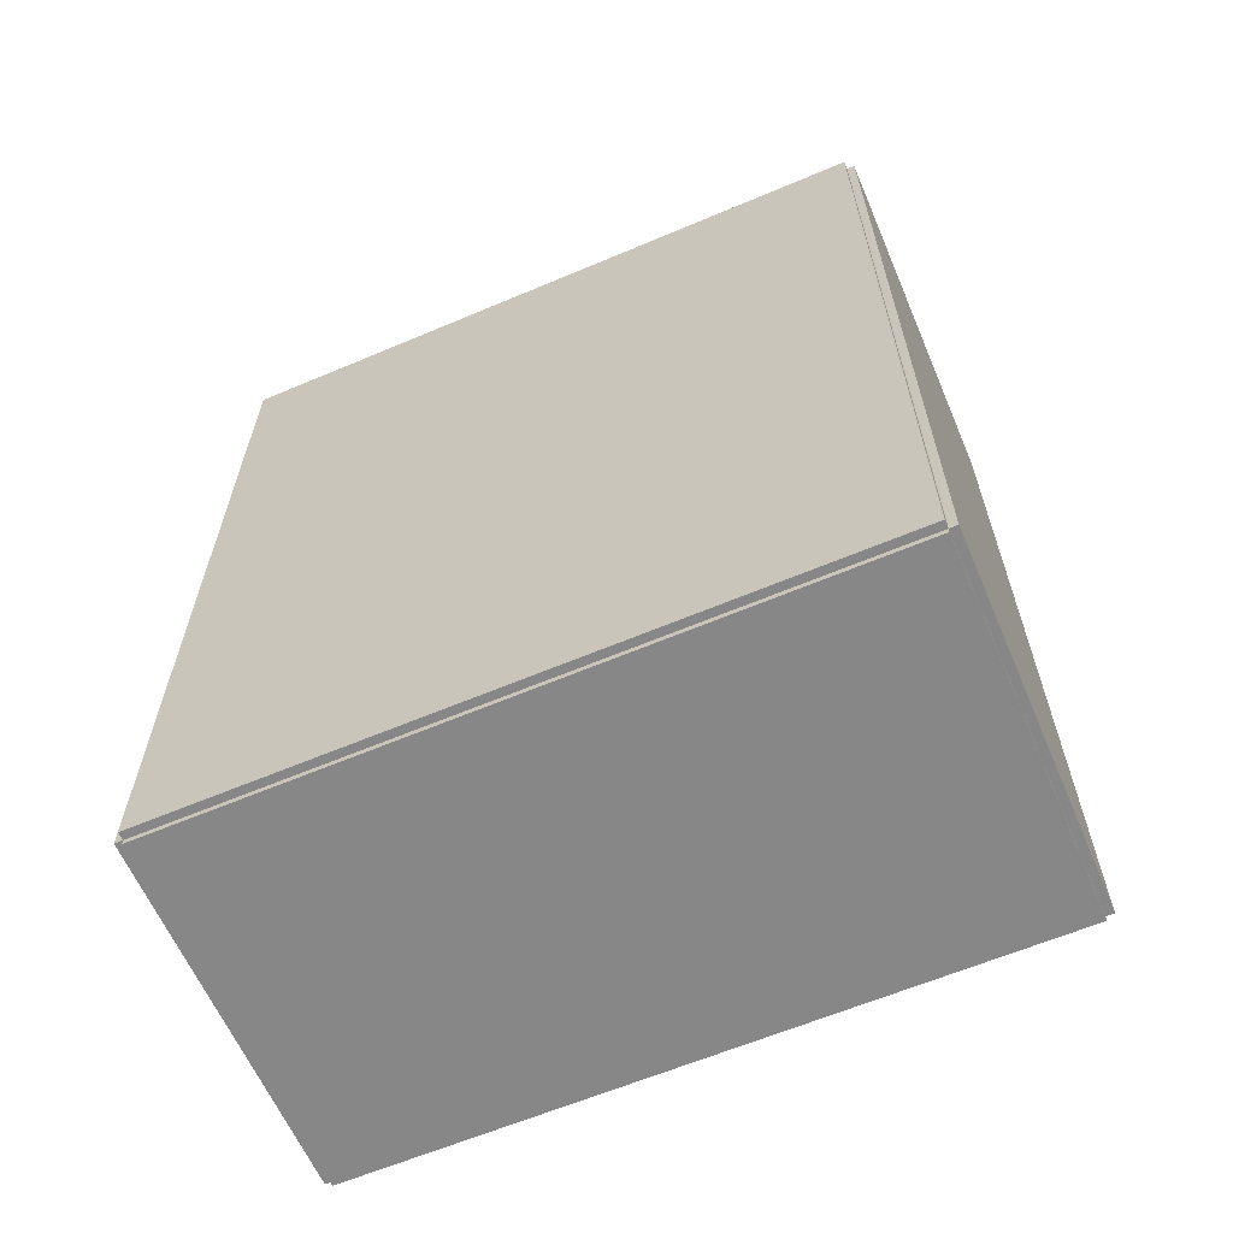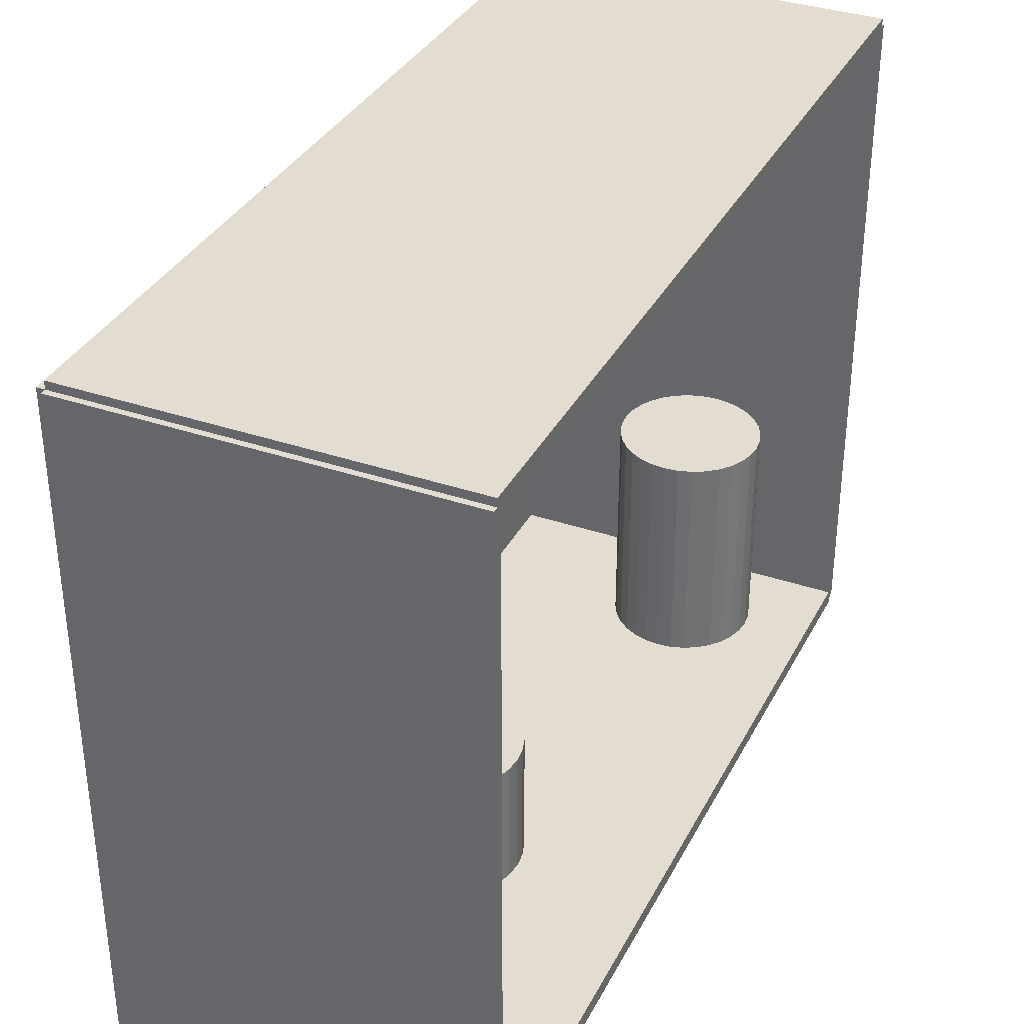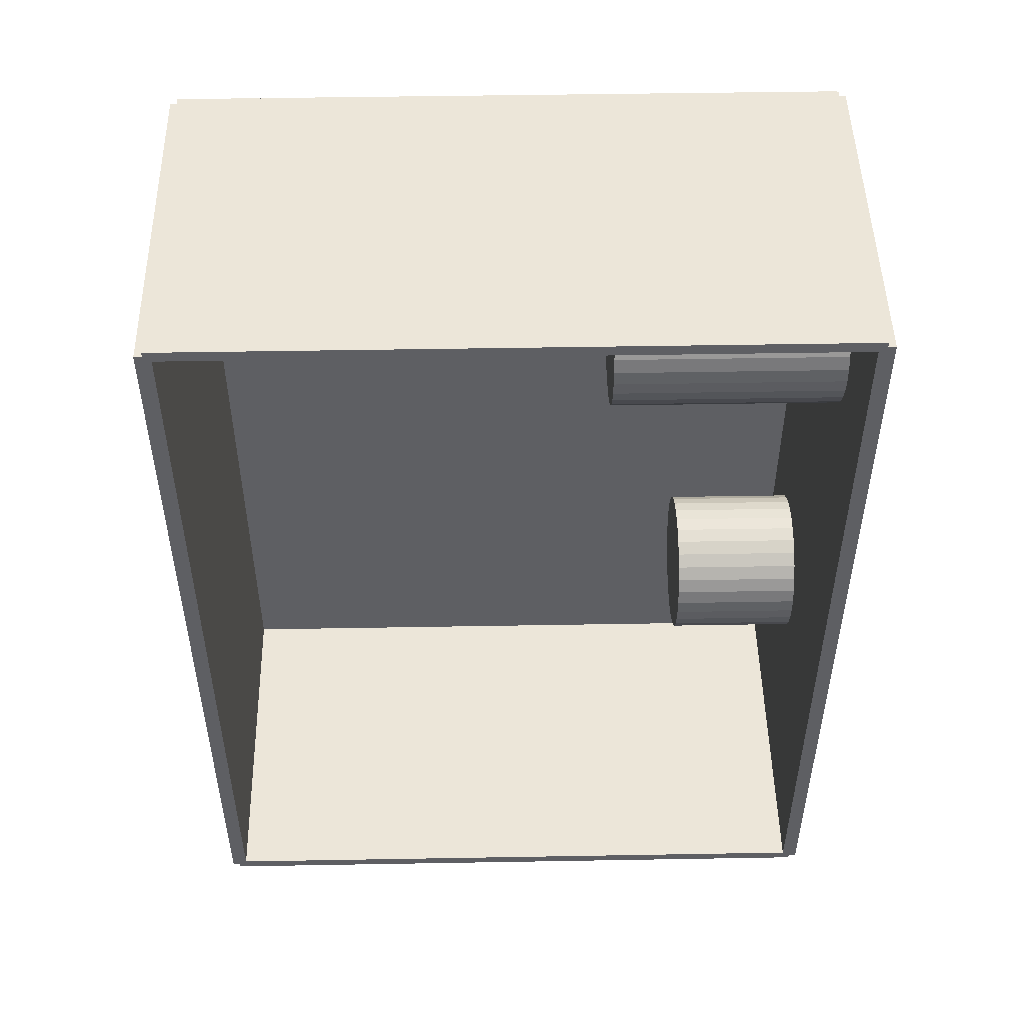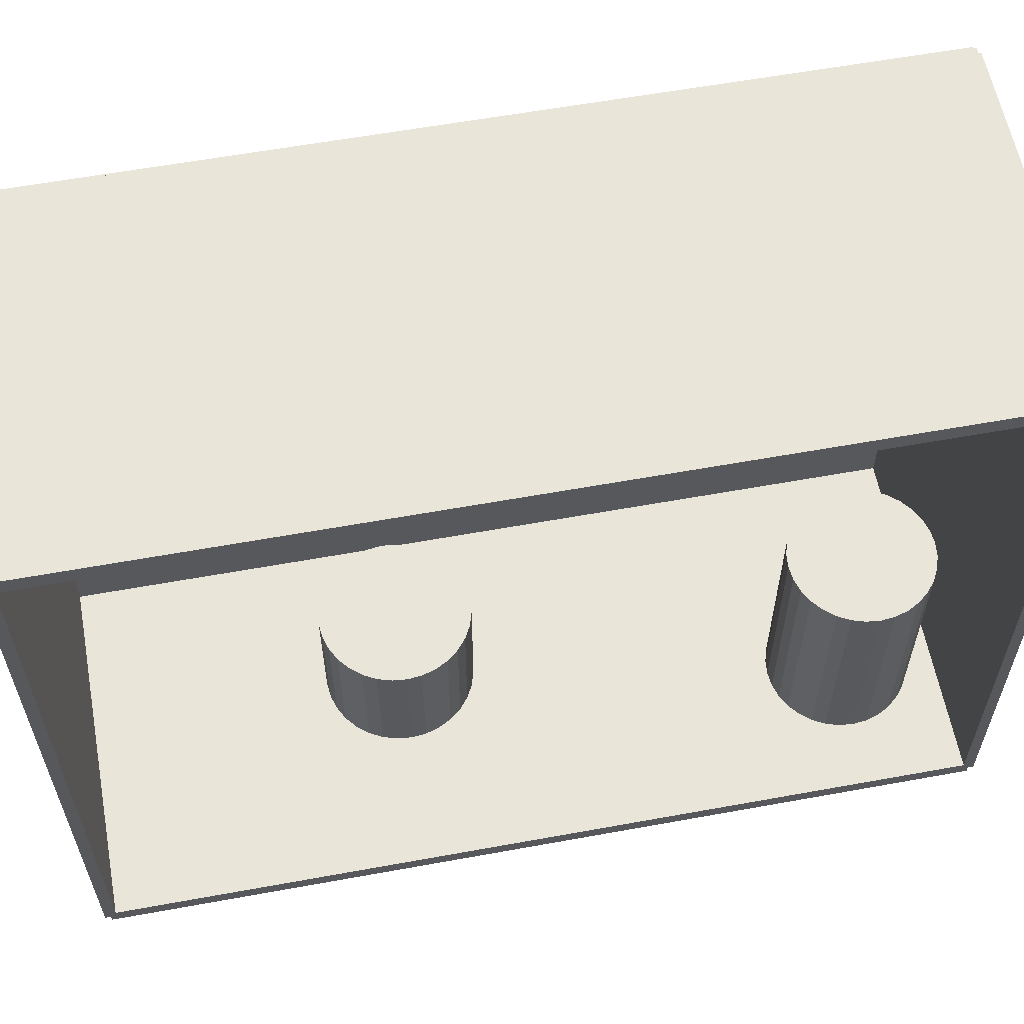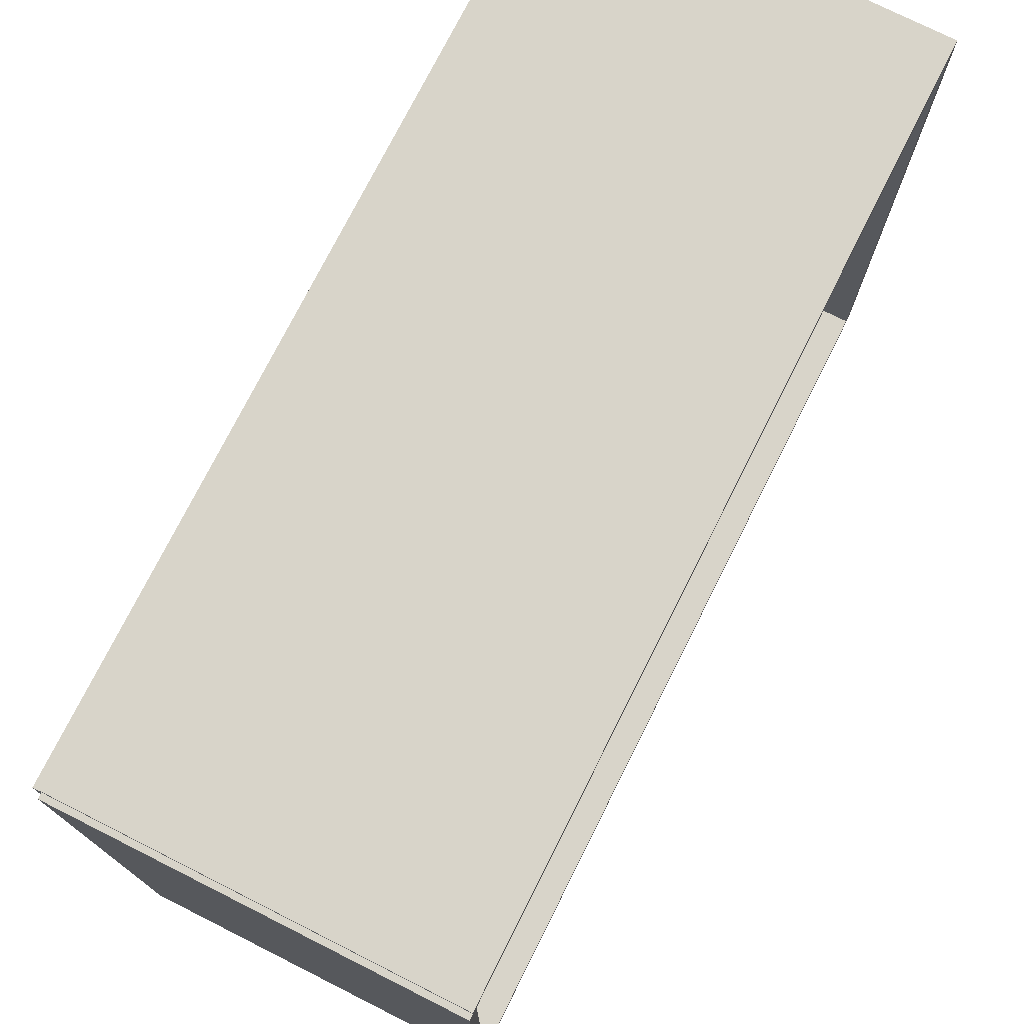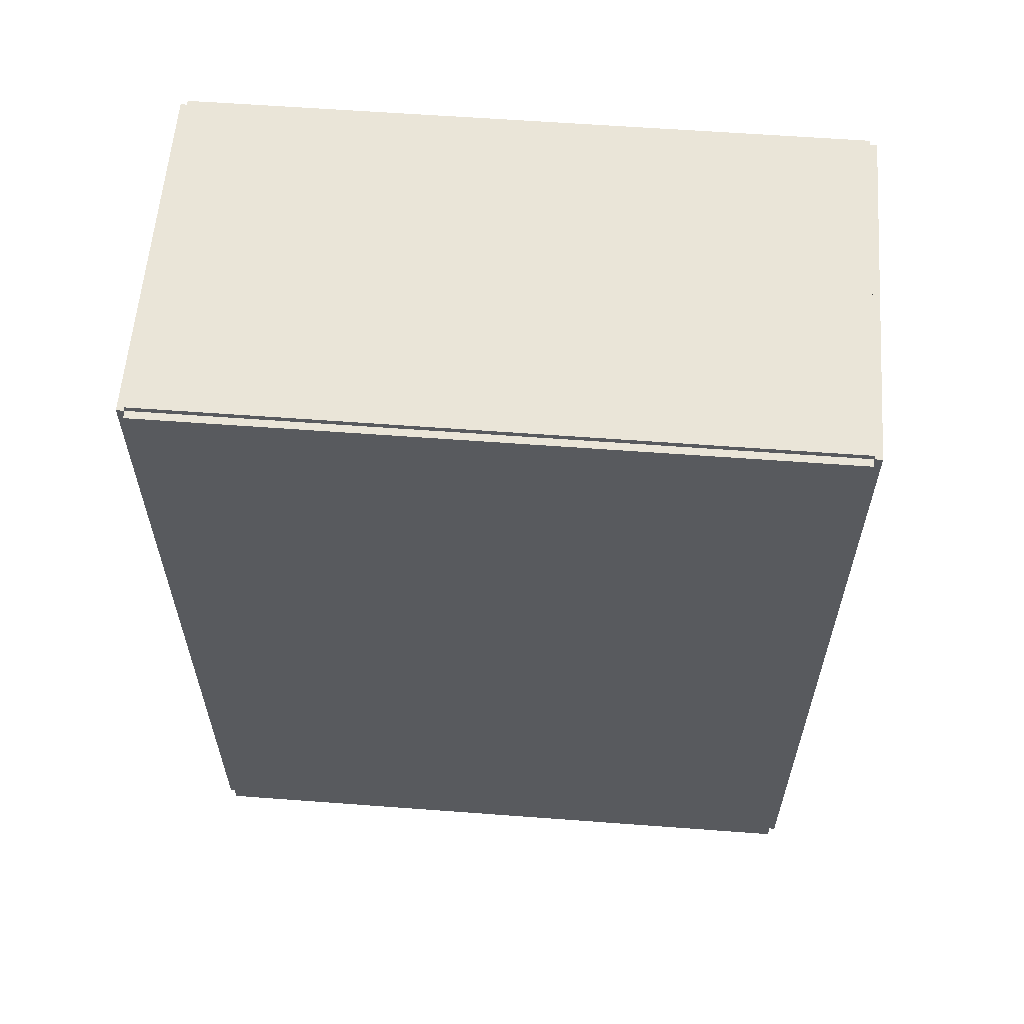
<metadata>
{"format":"obj","ext":"obj","renderer":"f3d","projection":"perspective","resolution":1024,"background":"white","views":[{"elev":-62.6,"azim":-66.8,"up":"+Y"},{"elev":35.1,"azim":24.4,"up":"+Z"},{"elev":49.1,"azim":88.9,"up":"+Y"},{"elev":59.7,"azim":79.4,"up":"+Z"},{"elev":75.1,"azim":26.7,"up":"+Z"},{"elev":59.3,"azim":-85.6,"up":"+Y"}]}
</metadata>
<code>
v -0.07634 -0.1819 -0.003295
v -0.07634 -0.1819 0.003295
v -0.07634 0.1819 -0.003295
v -0.07634 0.1819 0.003295
v 0.07634 -0.1819 -0.003295
v 0.07634 -0.1819 0.003295
v 0.07634 0.1819 -0.003295
v 0.07634 0.1819 0.003295
v -0.07305 -0.1819 0
v -0.07964 -0.1819 0
v -0.07305 0.1819 0
v -0.07964 0.1819 0
v -0.07305 -0.1819 0.2812
v -0.07964 -0.1819 0.2812
v -0.07305 0.1819 0.2812
v -0.07964 0.1819 0.2812
v -0.07634 0.1796 0.2812
v -0.07634 0.1843 0.2812
v -0.07634 0.1796 0
v -0.07634 0.1843 0
v 0.07634 0.1796 0.2812
v 0.07634 0.1843 0.2812
v 0.07634 0.1796 0
v 0.07634 0.1843 0
v -0.07634 -0.1796 0
v -0.07634 -0.1843 0
v -0.07634 -0.1796 0.2812
v -0.07634 -0.1843 0.2812
v 0.07634 -0.1796 0
v 0.07634 -0.1843 0
v 0.07634 -0.1796 0.2812
v 0.07634 -0.1843 0.2812
v -0.07634 -0.1819 0.278
v -0.07634 -0.1819 0.2845
v -0.07634 0.1819 0.278
v -0.07634 0.1819 0.2845
v 0.07634 -0.1819 0.278
v 0.07634 -0.1819 0.2845
v 0.07634 0.1819 0.278
v 0.07634 0.1819 0.2845
v 0.02044 0.1376 0.00659
v 0.05056 0.1376 0.00659
v 0.05056 0.1376 0.1008
v 0.02044 0.1376 0.1008
v 0.04999 0.1435 0.00659
v 0.04999 0.1435 0.1008
v 0.04827 0.1491 0.00659
v 0.04827 0.1491 0.1008
v 0.04549 0.1544 0.00659
v 0.04549 0.1544 0.1008
v 0.04174 0.1589 0.00659
v 0.04174 0.1589 0.1008
v 0.03718 0.1627 0.00659
v 0.03718 0.1627 0.1008
v 0.03197 0.1654 0.00659
v 0.03197 0.1654 0.1008
v 0.02632 0.1672 0.00659
v 0.02632 0.1672 0.1008
v 0.02044 0.1677 0.00659
v 0.02044 0.1677 0.1008
v 0.01457 0.1672 0.00659
v 0.01457 0.1672 0.1008
v 0.008919 0.1654 0.00659
v 0.008919 0.1654 0.1008
v 0.003712 0.1627 0.00659
v 0.003712 0.1627 0.1008
v -0.0008525 0.1589 0.00659
v -0.0008525 0.1589 0.1008
v -0.004598 0.1544 0.00659
v -0.004598 0.1544 0.1008
v -0.007381 0.1491 0.00659
v -0.007381 0.1491 0.1008
v -0.009095 0.1435 0.00659
v -0.009095 0.1435 0.1008
v -0.009674 0.1376 0.00659
v -0.009674 0.1376 0.1008
v -0.009095 0.1317 0.00659
v -0.009095 0.1317 0.1008
v -0.007381 0.1261 0.00659
v -0.007381 0.1261 0.1008
v -0.004598 0.1209 0.00659
v -0.004598 0.1209 0.1008
v -0.0008525 0.1163 0.00659
v -0.0008525 0.1163 0.1008
v 0.003712 0.1126 0.00659
v 0.003712 0.1126 0.1008
v 0.008919 0.1098 0.00659
v 0.008919 0.1098 0.1008
v 0.01457 0.1081 0.00659
v 0.01457 0.1081 0.1008
v 0.02044 0.1075 0.00659
v 0.02044 0.1075 0.1008
v 0.02632 0.1081 0.00659
v 0.02632 0.1081 0.1008
v 0.03197 0.1098 0.00659
v 0.03197 0.1098 0.1008
v 0.03718 0.1126 0.00659
v 0.03718 0.1126 0.1008
v 0.04174 0.1163 0.00659
v 0.04174 0.1163 0.1008
v 0.04549 0.1209 0.00659
v 0.04549 0.1209 0.1008
v 0.04827 0.1261 0.00659
v 0.04827 0.1261 0.1008
v 0.04999 0.1317 0.00659
v 0.04999 0.1317 0.1008
v -0.009373 -0.04757 0.00659
v 0.02223 -0.04757 0.00659
v 0.02223 -0.04757 0.06157
v -0.009373 -0.04757 0.06157
v 0.02162 -0.0414 0.00659
v 0.02162 -0.0414 0.06157
v 0.01982 -0.03548 0.00659
v 0.01982 -0.03548 0.06157
v 0.0169 -0.03001 0.00659
v 0.0169 -0.03001 0.06157
v 0.01297 -0.02522 0.00659
v 0.01297 -0.02522 0.06157
v 0.008184 -0.02129 0.00659
v 0.008184 -0.02129 0.06157
v 0.002721 -0.01837 0.00659
v 0.002721 -0.01837 0.06157
v -0.003207 -0.01657 0.00659
v -0.003207 -0.01657 0.06157
v -0.009373 -0.01597 0.00659
v -0.009373 -0.01597 0.06157
v -0.01554 -0.01657 0.00659
v -0.01554 -0.01657 0.06157
v -0.02147 -0.01837 0.00659
v -0.02147 -0.01837 0.06157
v -0.02693 -0.02129 0.00659
v -0.02693 -0.02129 0.06157
v -0.03172 -0.02522 0.00659
v -0.03172 -0.02522 0.06157
v -0.03565 -0.03001 0.00659
v -0.03565 -0.03001 0.06157
v -0.03857 -0.03548 0.00659
v -0.03857 -0.03548 0.06157
v -0.04037 -0.0414 0.00659
v -0.04037 -0.0414 0.06157
v -0.04097 -0.04757 0.00659
v -0.04097 -0.04757 0.06157
v -0.04037 -0.05373 0.00659
v -0.04037 -0.05373 0.06157
v -0.03857 -0.05966 0.00659
v -0.03857 -0.05966 0.06157
v -0.03565 -0.06513 0.00659
v -0.03565 -0.06513 0.06157
v -0.03172 -0.06991 0.00659
v -0.03172 -0.06991 0.06157
v -0.02693 -0.07384 0.00659
v -0.02693 -0.07384 0.06157
v -0.02147 -0.07676 0.00659
v -0.02147 -0.07676 0.06157
v -0.01554 -0.07856 0.00659
v -0.01554 -0.07856 0.06157
v -0.009373 -0.07917 0.00659
v -0.009373 -0.07917 0.06157
v -0.003207 -0.07856 0.00659
v -0.003207 -0.07856 0.06157
v 0.002721 -0.07676 0.00659
v 0.002721 -0.07676 0.06157
v 0.008184 -0.07384 0.00659
v 0.008184 -0.07384 0.06157
v 0.01297 -0.06991 0.00659
v 0.01297 -0.06991 0.06157
v 0.0169 -0.06513 0.00659
v 0.0169 -0.06513 0.06157
v 0.01982 -0.05966 0.00659
v 0.01982 -0.05966 0.06157
v 0.02162 -0.05373 0.00659
v 0.02162 -0.05373 0.06157
f 2 4 1
f 5 2 1
f 1 4 3
f 3 5 1
f 2 8 4
f 6 2 5
f 6 8 2
f 4 8 3
f 7 5 3
f 3 8 7
f 7 6 5
f 8 6 7
f 10 12 9
f 13 10 9
f 9 12 11
f 11 13 9
f 10 16 12
f 14 10 13
f 14 16 10
f 12 16 11
f 15 13 11
f 11 16 15
f 15 14 13
f 16 14 15
f 18 20 17
f 21 18 17
f 17 20 19
f 19 21 17
f 18 24 20
f 22 18 21
f 22 24 18
f 20 24 19
f 23 21 19
f 19 24 23
f 23 22 21
f 24 22 23
f 26 28 25
f 29 26 25
f 25 28 27
f 27 29 25
f 26 32 28
f 30 26 29
f 30 32 26
f 28 32 27
f 31 29 27
f 27 32 31
f 31 30 29
f 32 30 31
f 34 36 33
f 37 34 33
f 33 36 35
f 35 37 33
f 34 40 36
f 38 34 37
f 38 40 34
f 36 40 35
f 39 37 35
f 35 40 39
f 39 38 37
f 40 38 39
f 42 41 45
f 42 45 43
f 43 45 46
f 43 46 44
f 45 41 47
f 45 47 46
f 46 47 48
f 46 48 44
f 47 41 49
f 47 49 48
f 48 49 50
f 48 50 44
f 49 41 51
f 49 51 50
f 50 51 52
f 50 52 44
f 51 41 53
f 51 53 52
f 52 53 54
f 52 54 44
f 53 41 55
f 53 55 54
f 54 55 56
f 54 56 44
f 55 41 57
f 55 57 56
f 56 57 58
f 56 58 44
f 57 41 59
f 57 59 58
f 58 59 60
f 58 60 44
f 59 41 61
f 59 61 60
f 60 61 62
f 60 62 44
f 61 41 63
f 61 63 62
f 62 63 64
f 62 64 44
f 63 41 65
f 63 65 64
f 64 65 66
f 64 66 44
f 65 41 67
f 65 67 66
f 66 67 68
f 66 68 44
f 67 41 69
f 67 69 68
f 68 69 70
f 68 70 44
f 69 41 71
f 69 71 70
f 70 71 72
f 70 72 44
f 71 41 73
f 71 73 72
f 72 73 74
f 72 74 44
f 73 41 75
f 73 75 74
f 74 75 76
f 74 76 44
f 75 41 77
f 75 77 76
f 76 77 78
f 76 78 44
f 77 41 79
f 77 79 78
f 78 79 80
f 78 80 44
f 79 41 81
f 79 81 80
f 80 81 82
f 80 82 44
f 81 41 83
f 81 83 82
f 82 83 84
f 82 84 44
f 83 41 85
f 83 85 84
f 84 85 86
f 84 86 44
f 85 41 87
f 85 87 86
f 86 87 88
f 86 88 44
f 87 41 89
f 87 89 88
f 88 89 90
f 88 90 44
f 89 41 91
f 89 91 90
f 90 91 92
f 90 92 44
f 91 41 93
f 91 93 92
f 92 93 94
f 92 94 44
f 93 41 95
f 93 95 94
f 94 95 96
f 94 96 44
f 95 41 97
f 95 97 96
f 96 97 98
f 96 98 44
f 97 41 99
f 97 99 98
f 98 99 100
f 98 100 44
f 99 41 101
f 99 101 100
f 100 101 102
f 100 102 44
f 101 41 103
f 101 103 102
f 102 103 104
f 102 104 44
f 103 41 105
f 103 105 104
f 104 105 106
f 104 106 44
f 105 41 42
f 105 42 106
f 106 42 43
f 106 43 44
f 108 107 111
f 108 111 109
f 109 111 112
f 109 112 110
f 111 107 113
f 111 113 112
f 112 113 114
f 112 114 110
f 113 107 115
f 113 115 114
f 114 115 116
f 114 116 110
f 115 107 117
f 115 117 116
f 116 117 118
f 116 118 110
f 117 107 119
f 117 119 118
f 118 119 120
f 118 120 110
f 119 107 121
f 119 121 120
f 120 121 122
f 120 122 110
f 121 107 123
f 121 123 122
f 122 123 124
f 122 124 110
f 123 107 125
f 123 125 124
f 124 125 126
f 124 126 110
f 125 107 127
f 125 127 126
f 126 127 128
f 126 128 110
f 127 107 129
f 127 129 128
f 128 129 130
f 128 130 110
f 129 107 131
f 129 131 130
f 130 131 132
f 130 132 110
f 131 107 133
f 131 133 132
f 132 133 134
f 132 134 110
f 133 107 135
f 133 135 134
f 134 135 136
f 134 136 110
f 135 107 137
f 135 137 136
f 136 137 138
f 136 138 110
f 137 107 139
f 137 139 138
f 138 139 140
f 138 140 110
f 139 107 141
f 139 141 140
f 140 141 142
f 140 142 110
f 141 107 143
f 141 143 142
f 142 143 144
f 142 144 110
f 143 107 145
f 143 145 144
f 144 145 146
f 144 146 110
f 145 107 147
f 145 147 146
f 146 147 148
f 146 148 110
f 147 107 149
f 147 149 148
f 148 149 150
f 148 150 110
f 149 107 151
f 149 151 150
f 150 151 152
f 150 152 110
f 151 107 153
f 151 153 152
f 152 153 154
f 152 154 110
f 153 107 155
f 153 155 154
f 154 155 156
f 154 156 110
f 155 107 157
f 155 157 156
f 156 157 158
f 156 158 110
f 157 107 159
f 157 159 158
f 158 159 160
f 158 160 110
f 159 107 161
f 159 161 160
f 160 161 162
f 160 162 110
f 161 107 163
f 161 163 162
f 162 163 164
f 162 164 110
f 163 107 165
f 163 165 164
f 164 165 166
f 164 166 110
f 165 107 167
f 165 167 166
f 166 167 168
f 166 168 110
f 167 107 169
f 167 169 168
f 168 169 170
f 168 170 110
f 169 107 171
f 169 171 170
f 170 171 172
f 170 172 110
f 171 107 108
f 171 108 172
f 172 108 109
f 172 109 110

</code>
